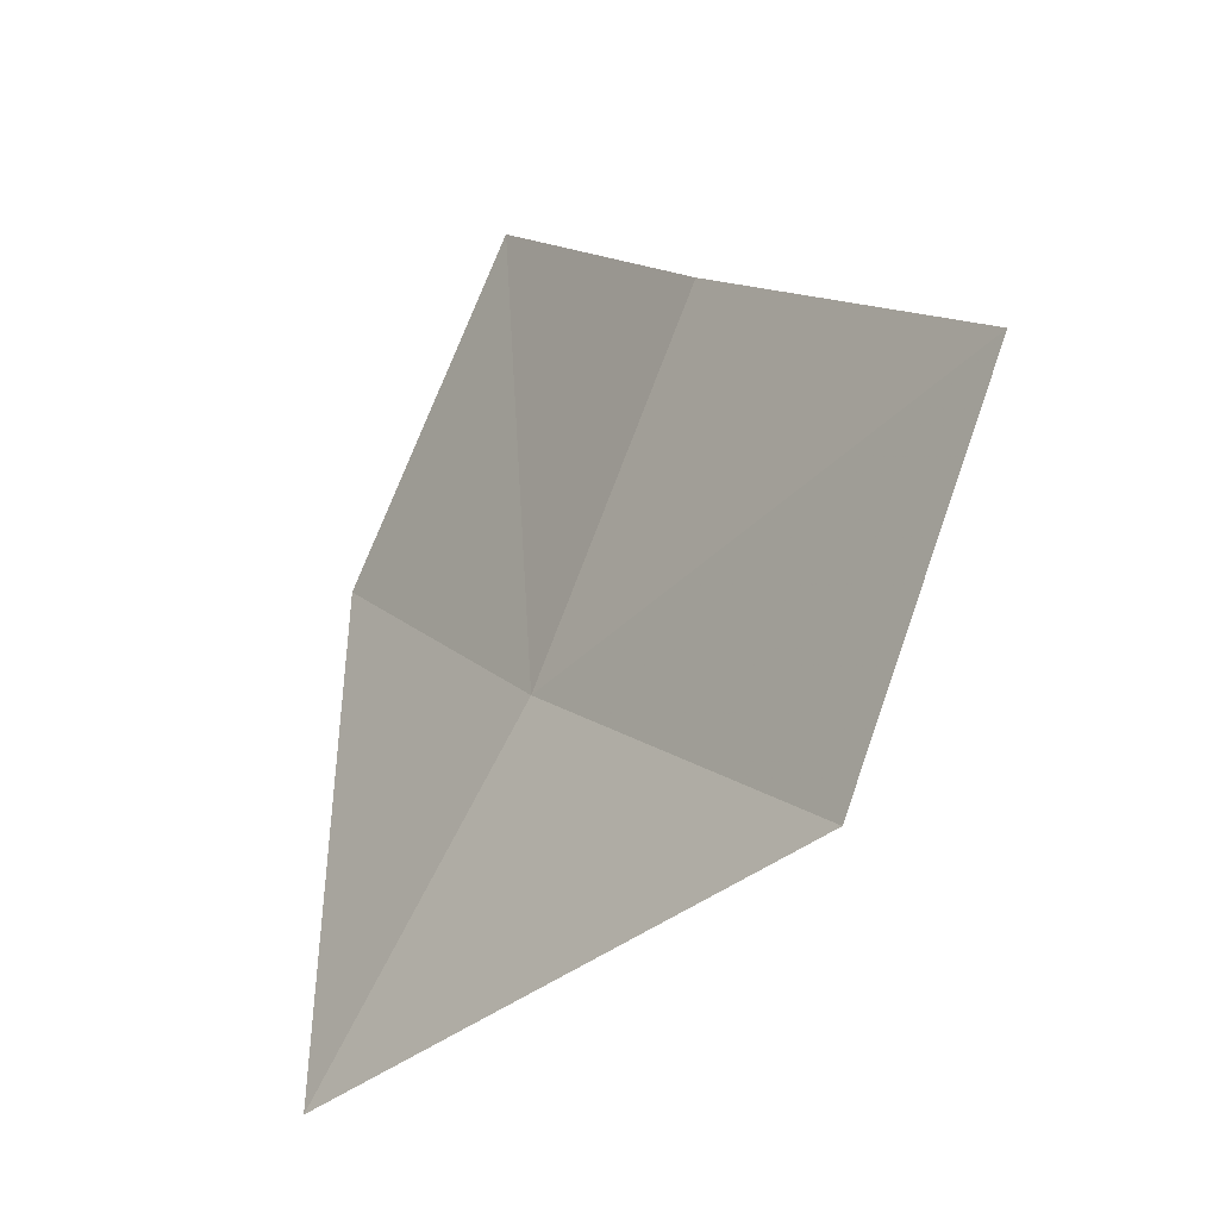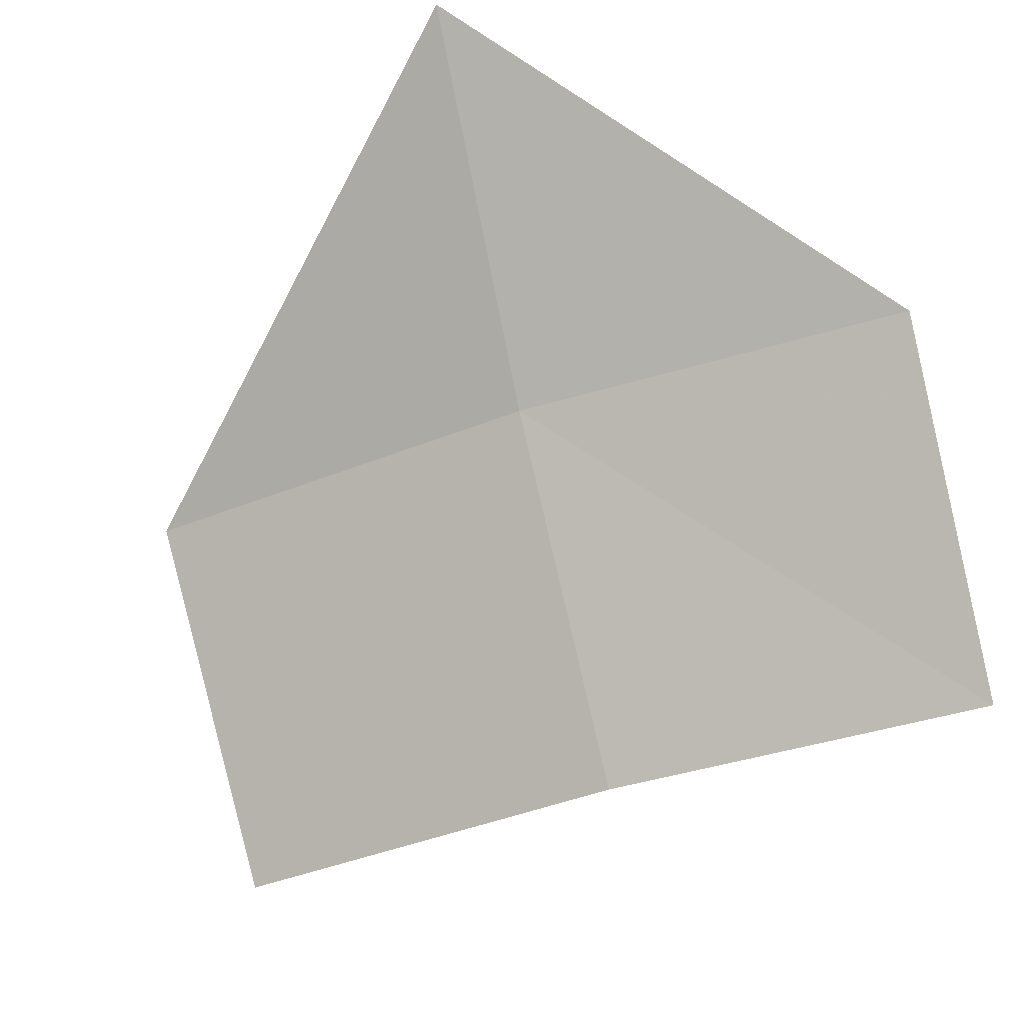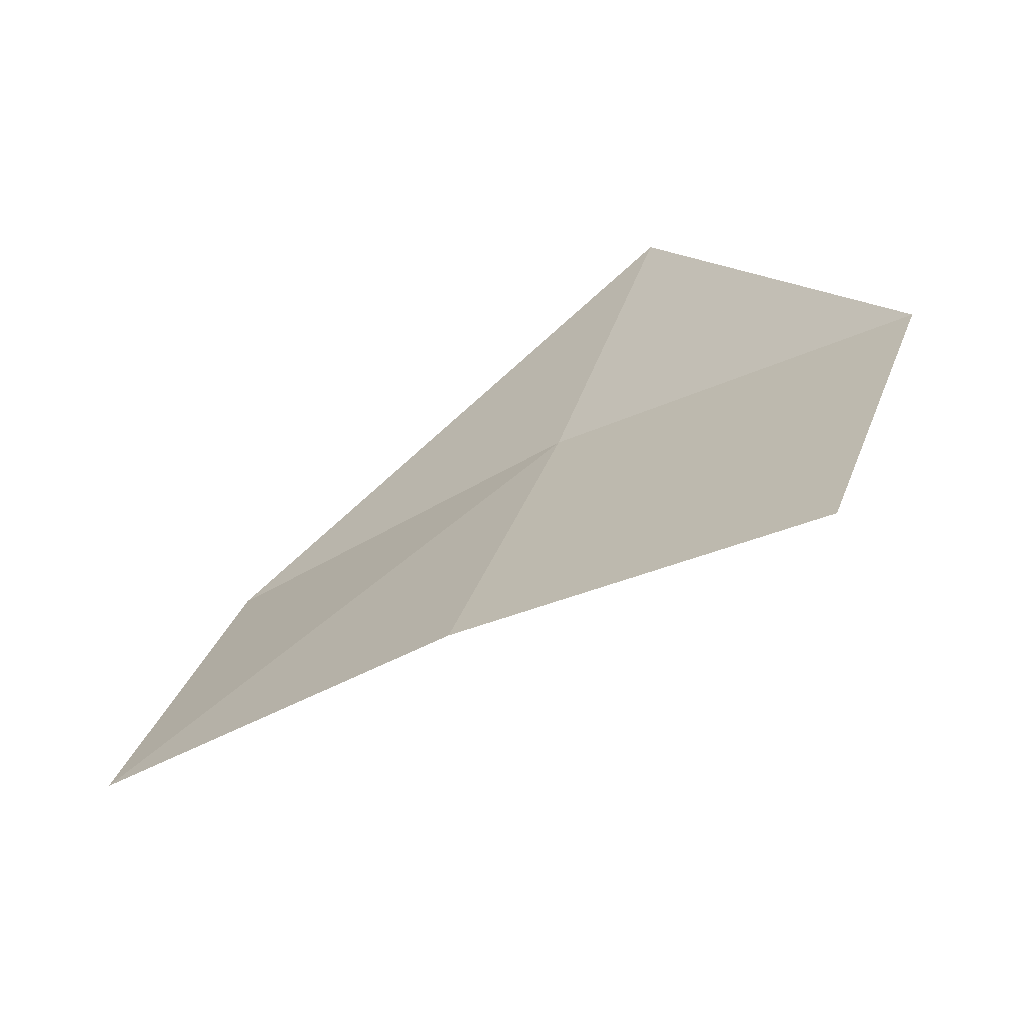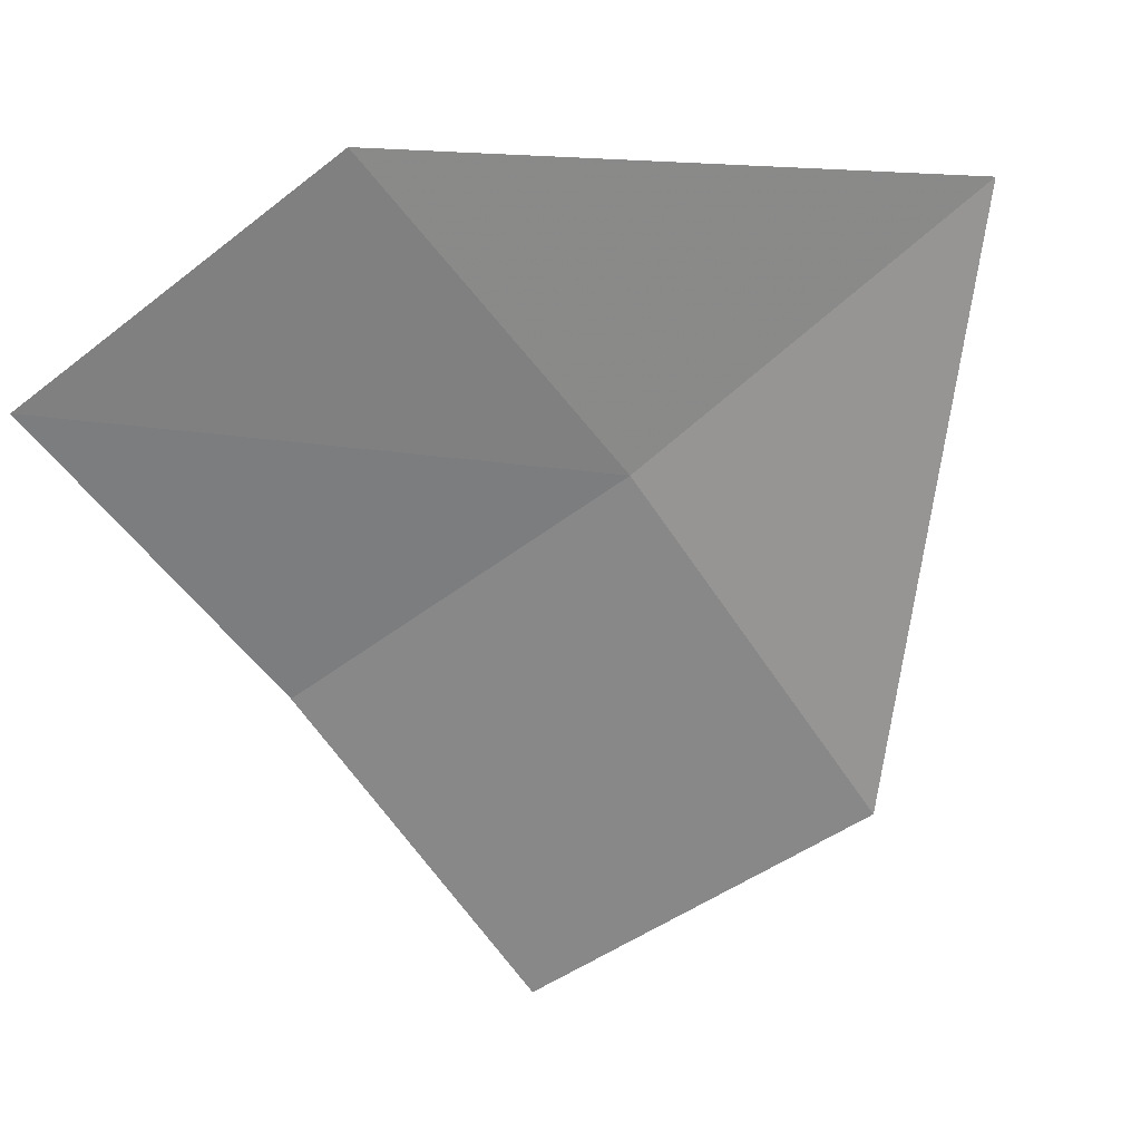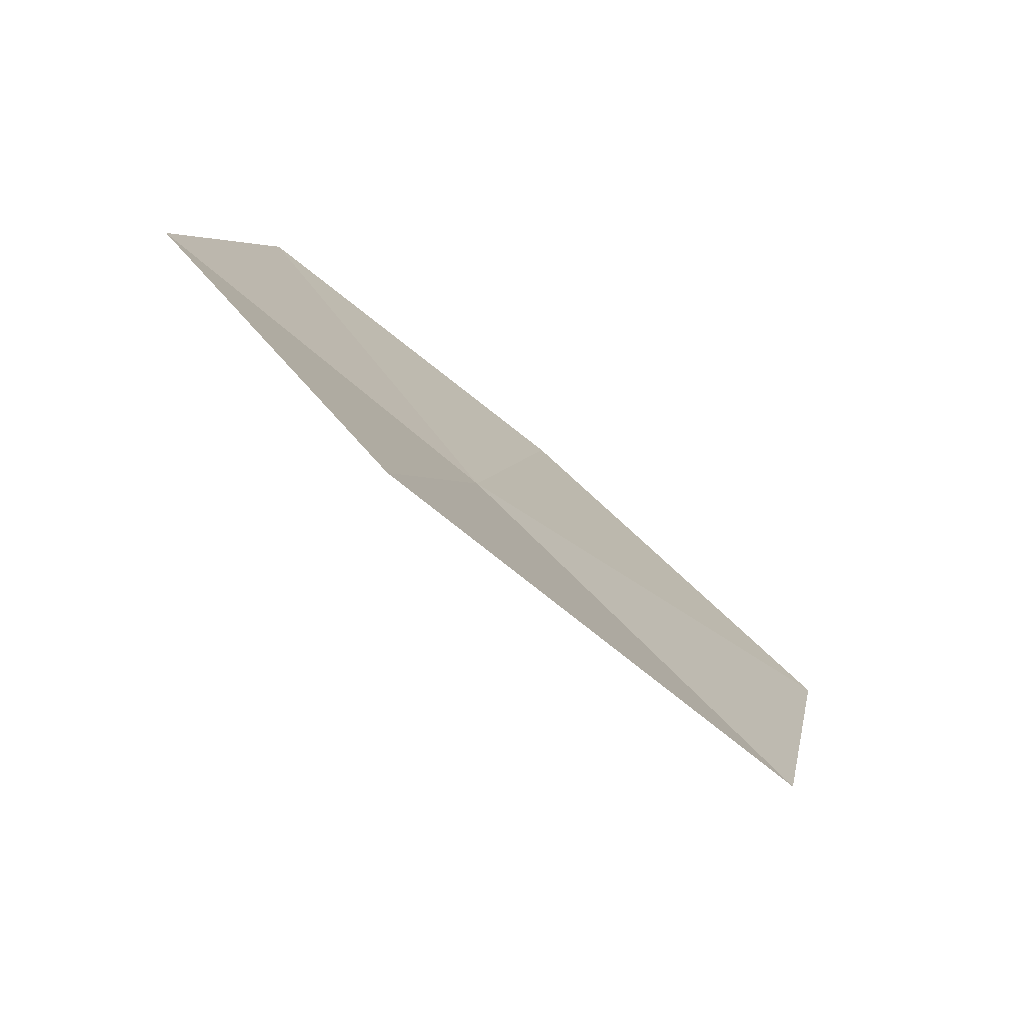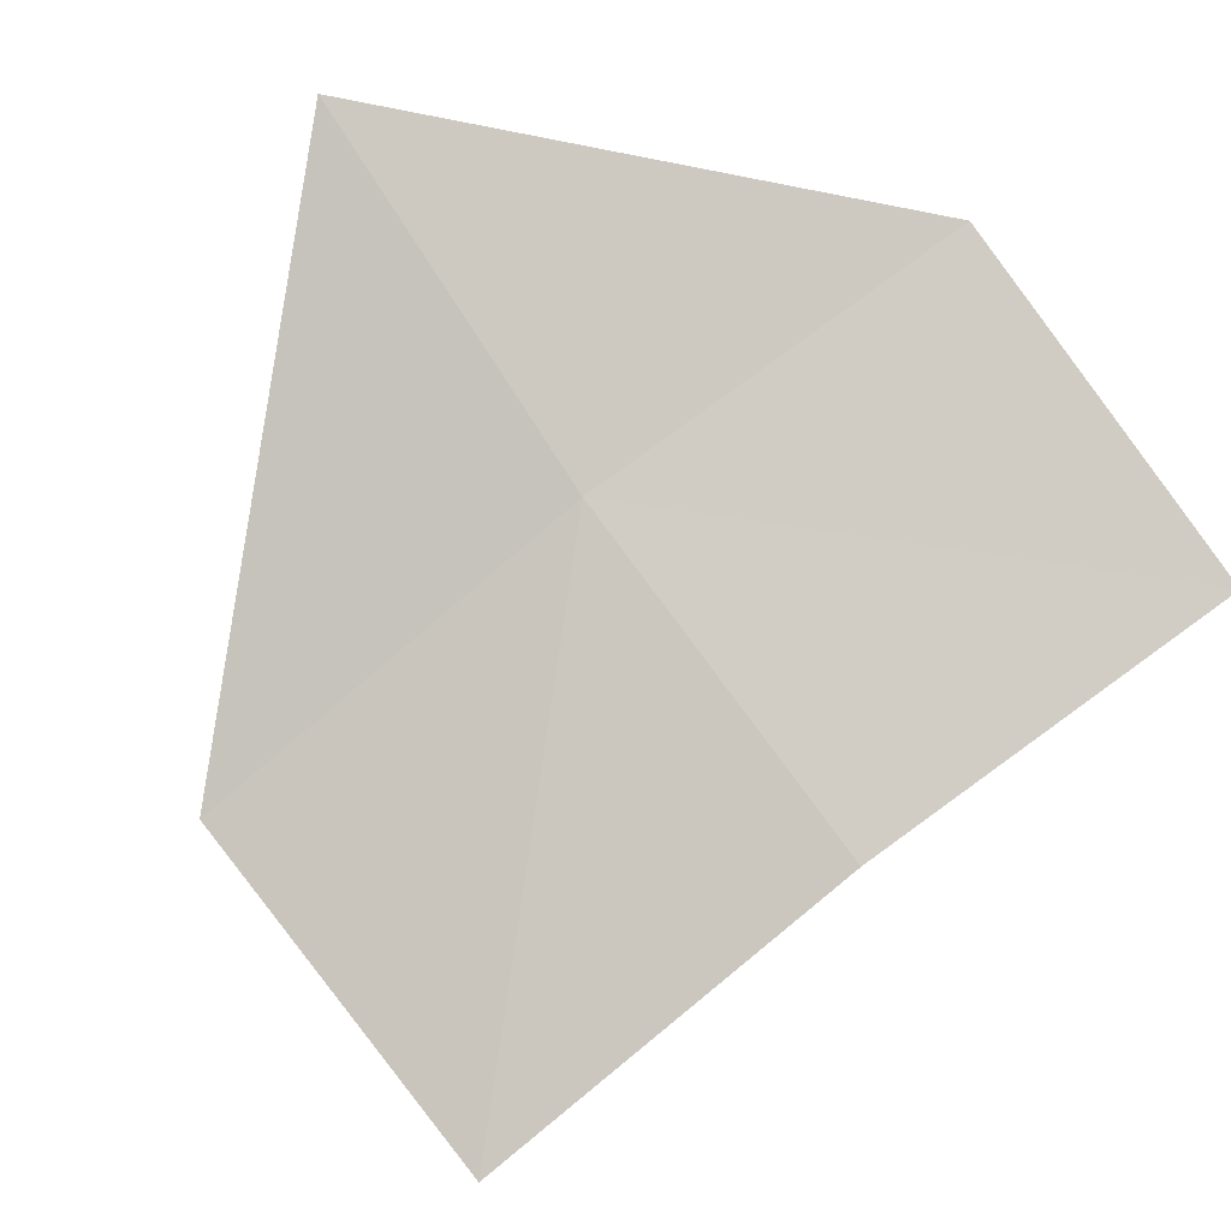
<metadata>
{"format":"obj","ext":"obj","renderer":"f3d","projection":"perspective","resolution":1024,"background":"white","views":[{"elev":-10.6,"azim":82.7,"up":"+Y"},{"elev":63.5,"azim":151.3,"up":"+Z"},{"elev":8.7,"azim":-177.9,"up":"+Z"},{"elev":-29.6,"azim":-74.4,"up":"+Z"},{"elev":-61.1,"azim":-10.1,"up":"+Y"},{"elev":51.5,"azim":126.6,"up":"+Z"}]}
</metadata>
<code>
v 22.47 -15.57 8.089
v 21.96 -17.38 9.035
v 20.74 -14.79 8.818
v 24.24 -16.32 7.083
v 22.94 -13.78 7.422
v 21.26 -13.06 8.105
v 24.66 -14.47 6.509
f 1 2 4
f 1 5 6
f 1 6 3
f 1 4 7
f 1 7 5
f 1 3 2

</code>
